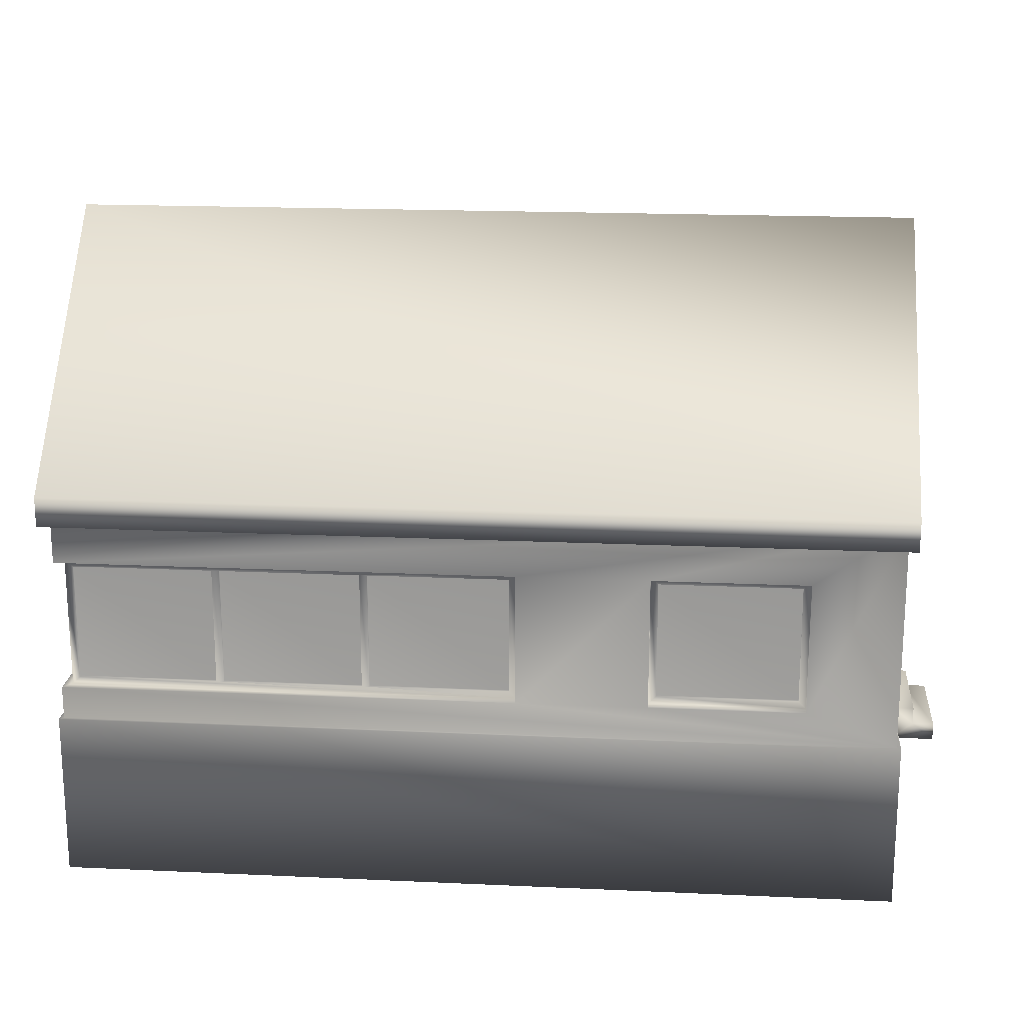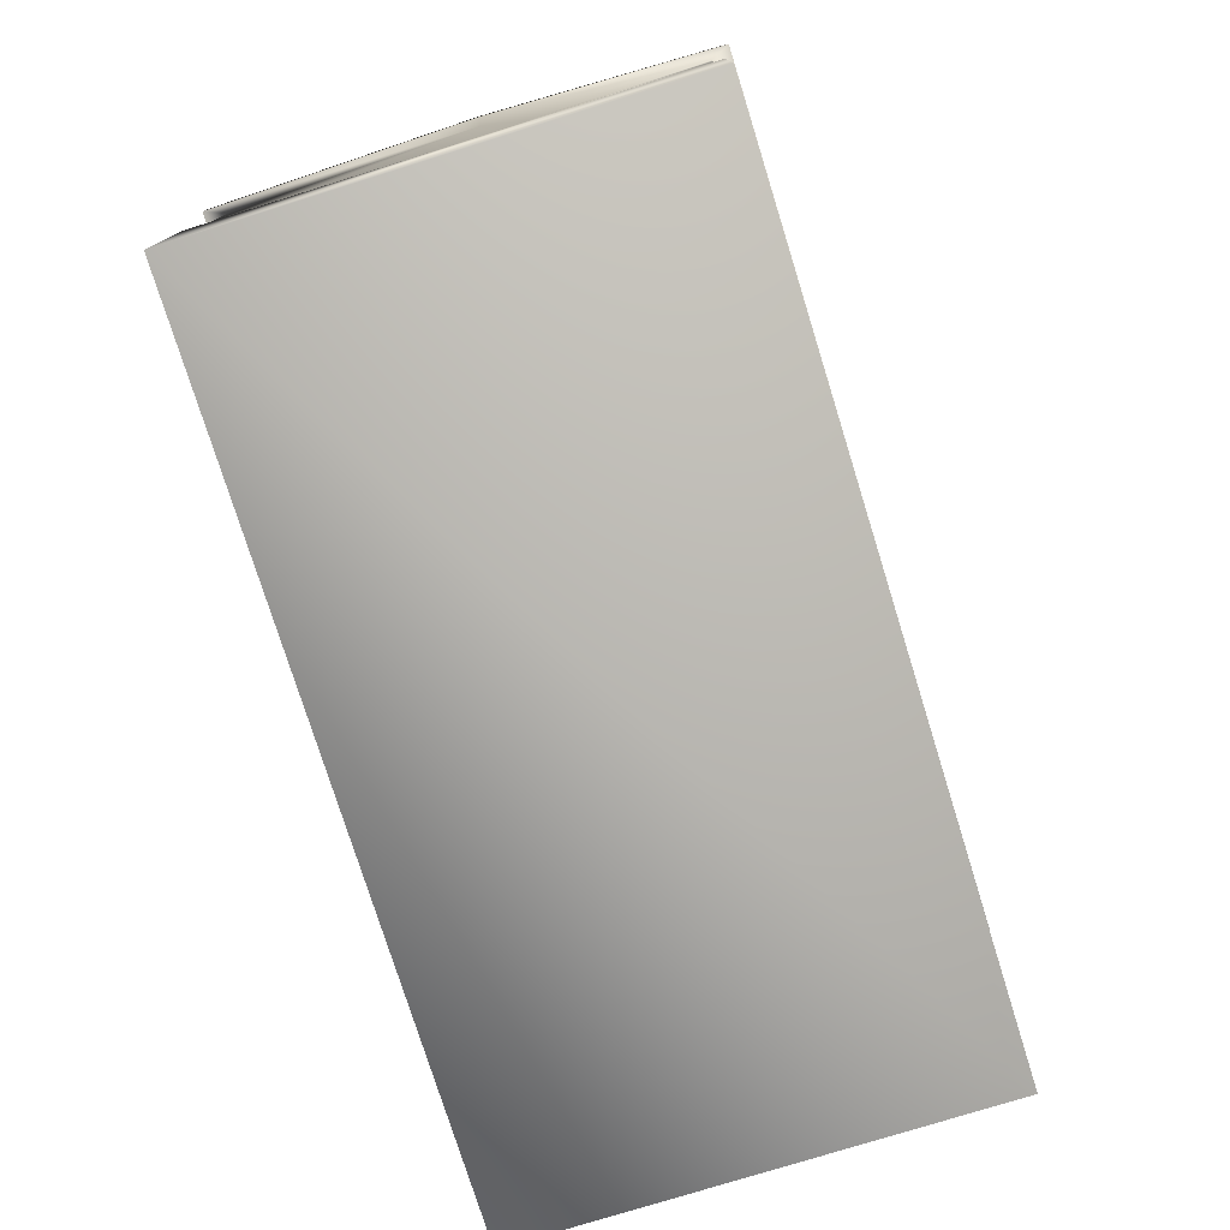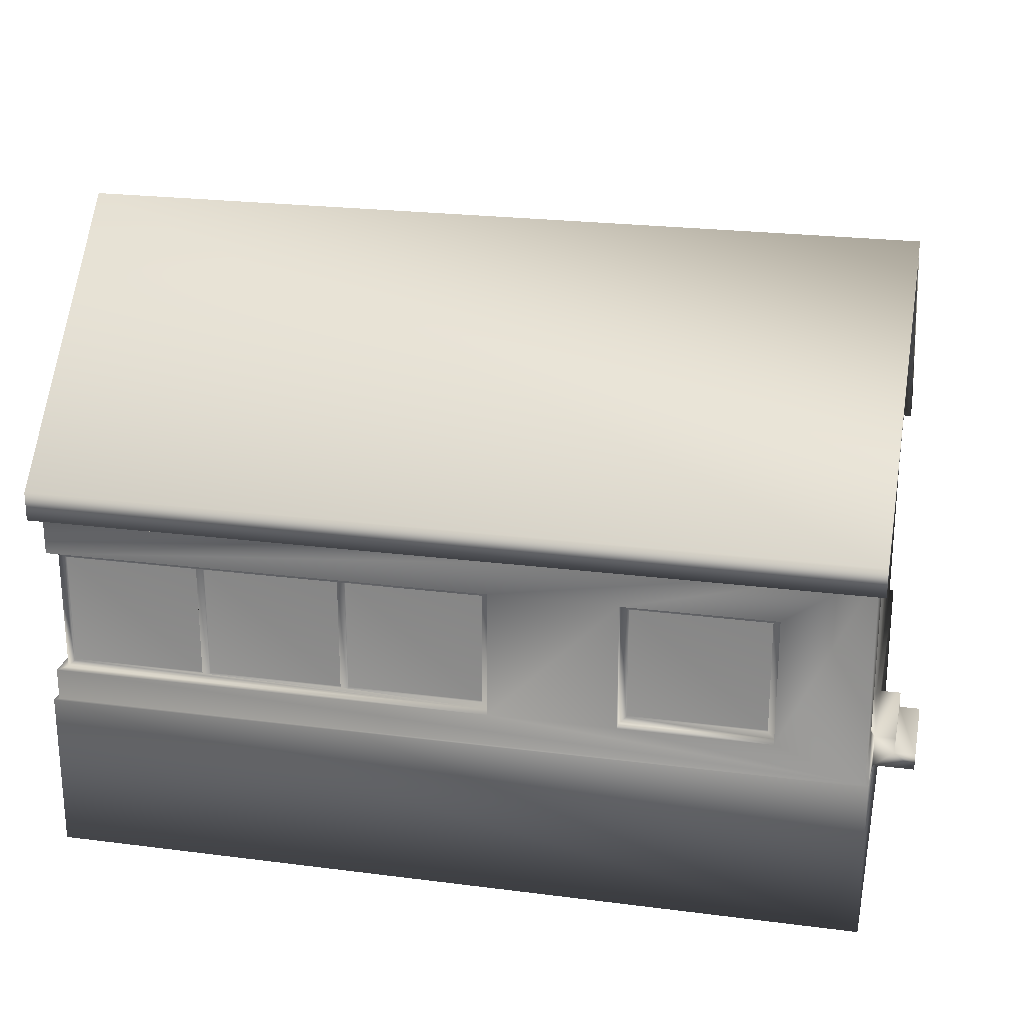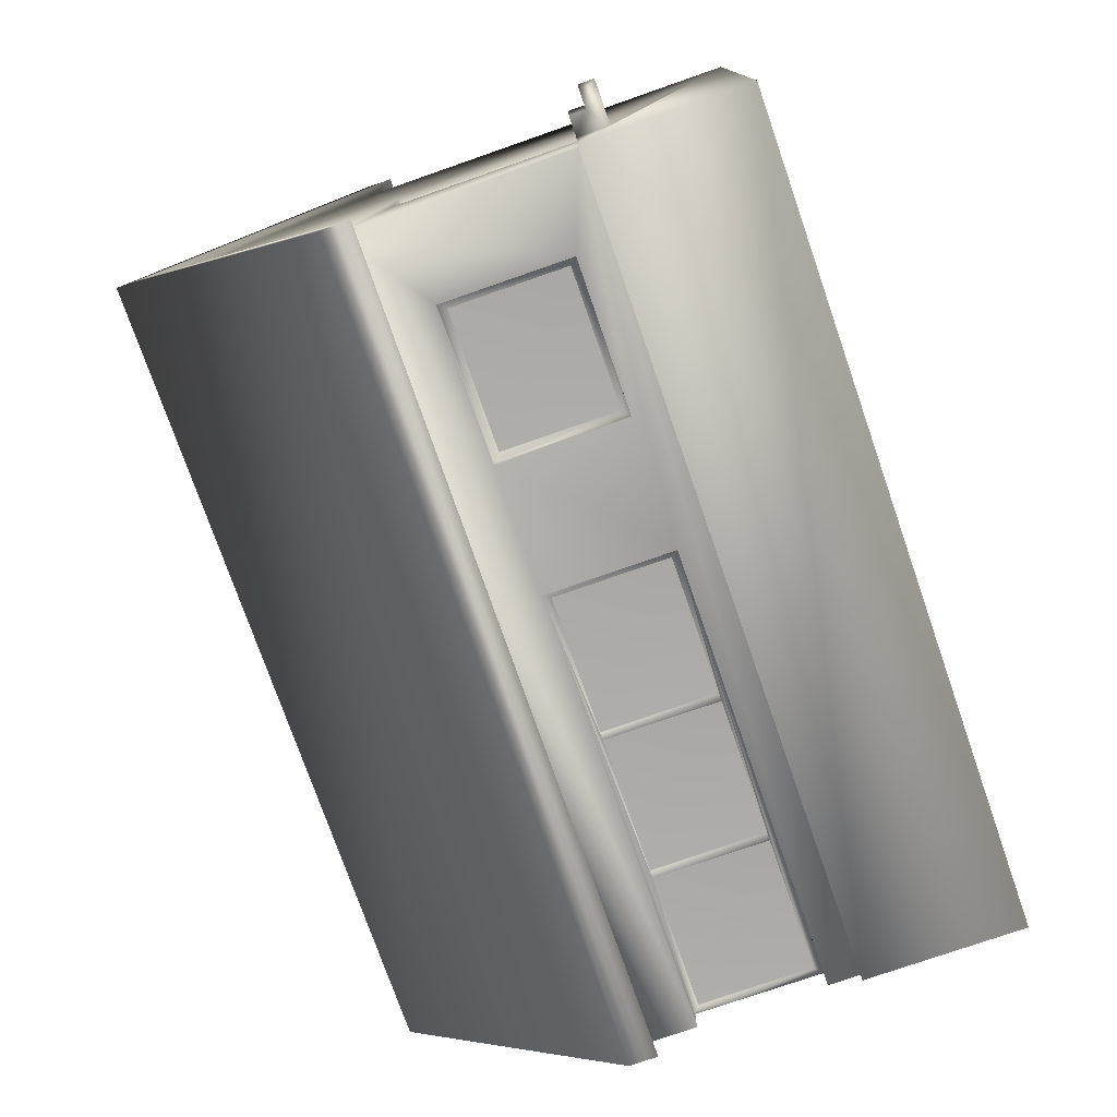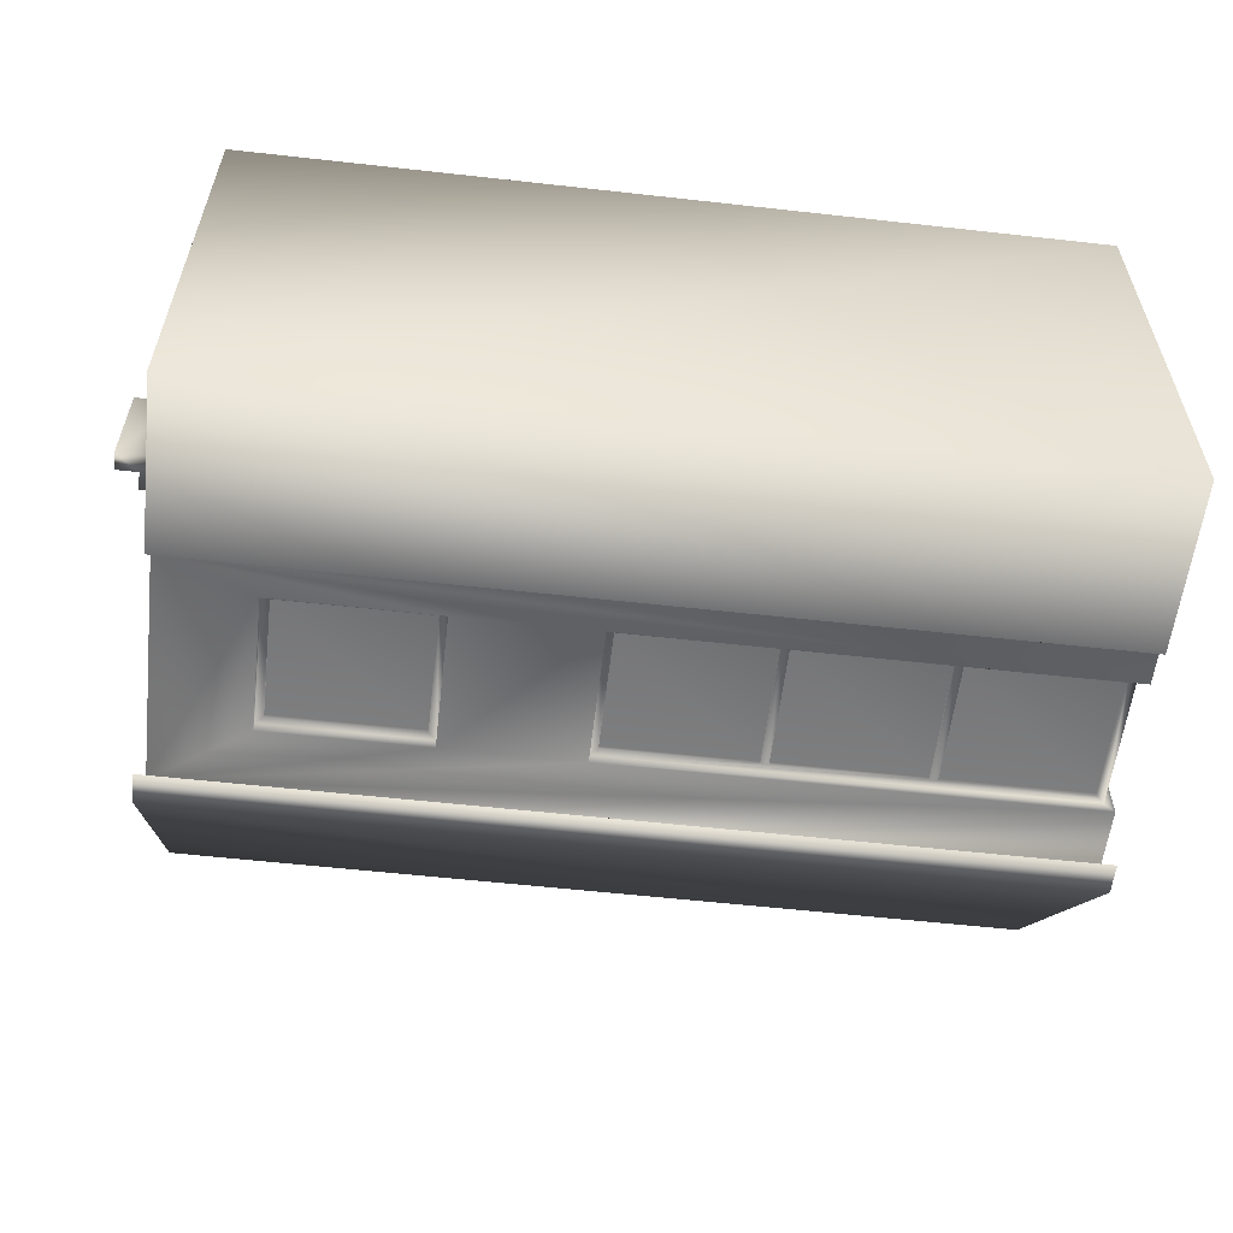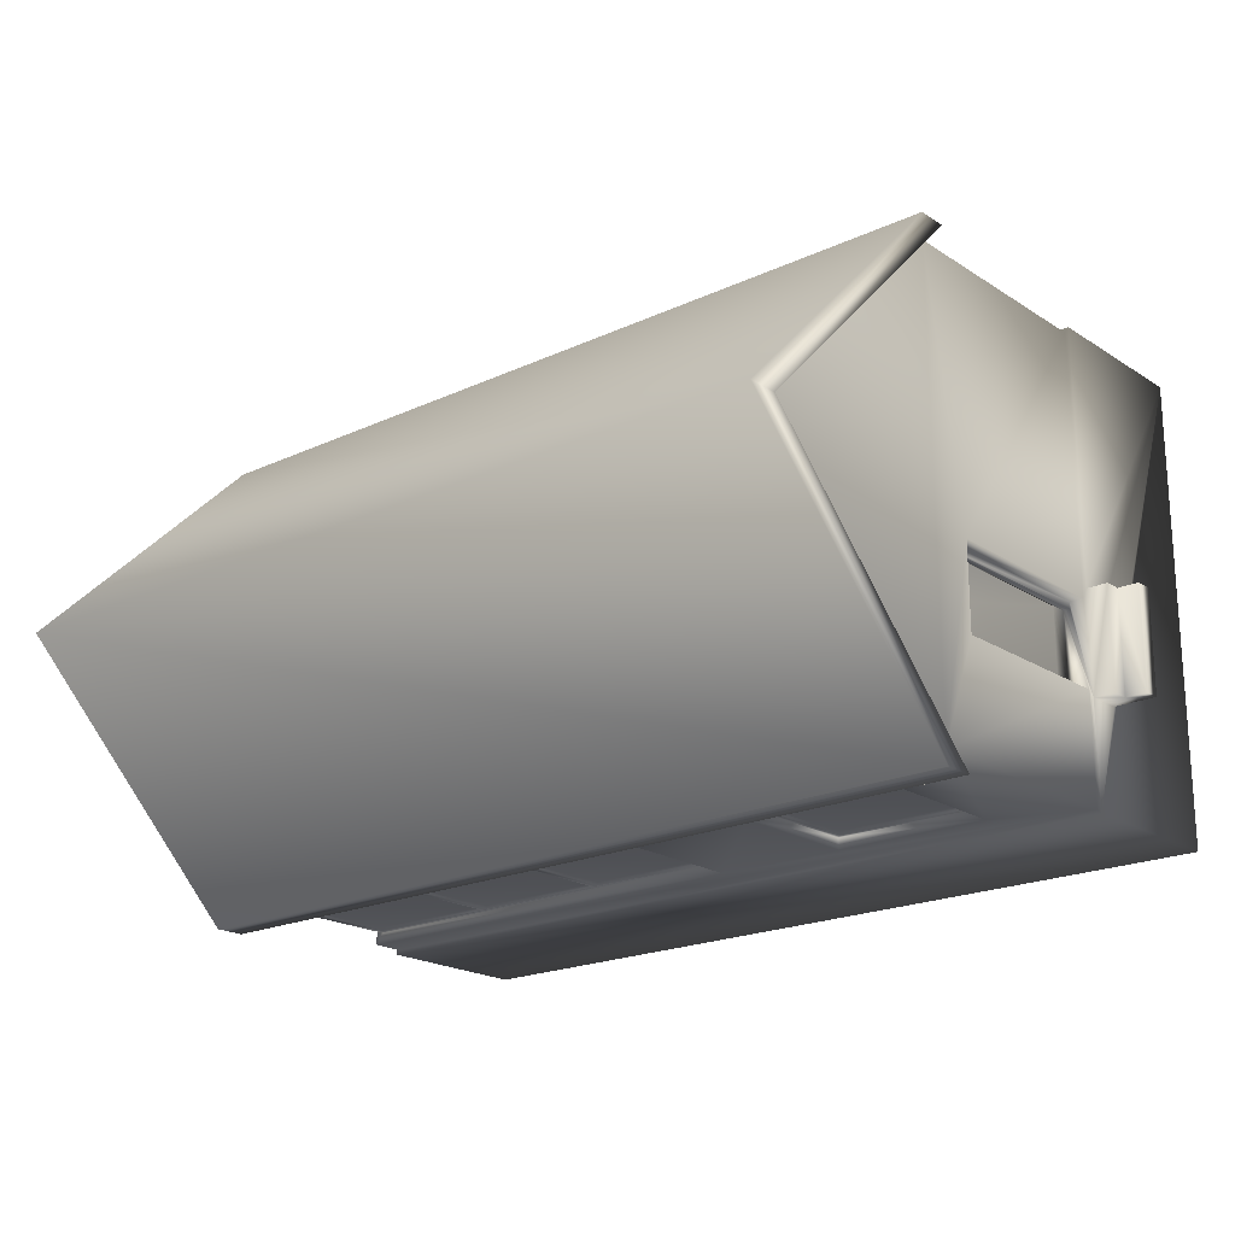
<metadata>
{"format":"obj","ext":"obj","renderer":"f3d","projection":"perspective","resolution":1024,"background":"white","views":[{"elev":18.6,"azim":5.0,"up":"+Z"},{"elev":-76.9,"azim":-72.7,"up":"+Z"},{"elev":23.4,"azim":12.2,"up":"+Z"},{"elev":-76.3,"azim":109.2,"up":"+Y"},{"elev":-57.8,"azim":173.4,"up":"+Y"},{"elev":-20.1,"azim":40.6,"up":"+Y"}]}
</metadata>
<code>
v  -5.1 -0.4 2.88
v  -5.1 -0.4 2.52
v  5.1 -0.4 2.52
v  5.1 -0.4 2.88
v  5 -0.18 2.74
v  -5 -0.18 2.74
v  -5.1 2.5 5.42
v  5 2.5 5.42
v  5.1 2.5 5.42
v  -5 2.5 5.42
v  -5.1 2.5 5.78
v  -5.1 5.4 2.88
v  -5.1 5.4 2.52
v  5.1 2.5 5.78
v  5.1 5.4 2.52
v  5.1 5.4 2.88
v  -5 5.18 2.74
v  5 5.18 2.74
v  5 -0.18 0
v  5 1.1 0
v  5 2.1 2.2
v  5 1.1 2.2
v  5 5.18 0
v  5 2.1 0
v  -5 -0.18 0.4
v  -5 -0.18 0
v  2.07 -0.18 0.4
v  2.07 -0.18 2
v  0.5 -0.18 0.4
v  -5 -0.18 2
v  0.5 -0.18 2
v  3.93 -0.18 2
v  3.93 -0.18 0.4
v  -5 5.18 0
v  -5 1.815 0.4
v  -5 1.815 2
v  5.3 2.2 0
v  5.05 1 0
v  5.3 1 0
v  5.05 2.2 0
v  5.05 5.23 0
v  -5.05 -0.23 0
v  -5.05 5.23 0
v  4.76 2.02 0
v  4.76 2.1 0
v  4.64 2.1 0
v  4.84 2.1 0
v  4.64 1.1 0
v  -4.64 4.82 0
v  4.64 0.18 0
v  4.84 2.02 0
v  4.64 4.82 0
v  5.05 -0.23 0
v  4.76 1.18 0
v  4.84 1.18 0
v  4.84 1.1 0
v  4.76 1.1 0
v  -4.64 0.18 0
v  4.84 2.1 2.12
v  4.84 2.1 2.2
v  4.84 1.1 2.2
v  4.84 1.1 2.12
v  -4.9 -0.045 0.4
v  -4.9 1.815 0.4
v  0.5 -0.045 0.4
v  0.5 -0.045 2
v  -4.9 -0.045 2
v  -4.9 1.815 2
v  2.07 -0.045 0.4
v  2.07 -0.045 2
v  3.93 -0.045 0.4
v  3.93 -0.045 2
v  5.05 -0.23 -2
v  5.05 5.23 -2
v  5.05 1 -0.4
v  5.05 2.2 -0.4
v  -5.05 -0.23 -2
v  -5.05 5.23 -2
v  5.3 2.2 -0.2
v  5.55 2.2 -0.4
v  5.55 2.2 -0.2
v  5.3 1 -0.2
v  5.55 1 -0.4
v  5.55 1 -0.2
v  4.84 1.18 2.12
v  4.76 1.18 2.12
v  4.76 1.1 2.12
v  4.64 0.08 3
v  4.64 2.5 5.42
v  4.64 0.18 3
v  4.64 4.82 3
v  4.64 4.92 3
v  4.64 2.1 2.2
v  4.64 1.1 2.2
v  -4.64 0.18 0.4
v  0.5 0.18 0.4
v  2.07 0.18 0.4
v  0.5 0.18 2
v  -4.64 0.18 2
v  -4.64 0.18 3
v  3.93 0.18 2
v  2.07 0.18 2
v  3.93 0.18 0.4
v  -4.64 1.815 2
v  -4.64 1.815 0.4
v  -4.64 2.5 5.42
v  -4.64 0.08 3
v  -4.64 4.82 3
v  -4.64 4.92 3
v  4.76 2.02 2.12
v  4.76 2.1 2.12
v  4.84 2.02 2.12
v  4.76 1.1 2.2
v  4.76 2.1 2.2
v  -4.9 1.725 0.49
v  -4.9 0.045 0.49
v  -4.9 1.725 1.91
v  -4.9 0.045 1.91
v  -4.81 -0.045 0.49
v  -3.13 -0.045 0.49
v  -4.81 -0.045 1.91
v  -3.13 -0.045 1.91
v  -3.04 -0.045 0.49
v  -1.36 -0.045 0.49
v  0.41 -0.045 0.49
v  -1.27 -0.045 0.49
v  -3.04 -0.045 1.91
v  -1.36 -0.045 1.91
v  -1.27 -0.045 1.91
v  0.41 -0.045 1.91
v  2.16 -0.045 0.49
v  2.16 -0.045 1.91
v  3.84 -0.045 1.91
v  3.84 -0.045 0.49
v  0.5 0.045 2
v  -4.81 0.045 2
v  -4.81 1.815 2
v  0.5 0.045 0.4
v  -4.81 0.045 0.4
v  -4.81 1.815 0.4
v  2.07 0.045 2
v  3.93 0.045 2
v  2.07 0.045 0.4
v  3.93 0.045 0.4
v  -4.86 0.045 0.49
v  -4.86 0.045 1.91
v  -4.86 1.725 1.91
v  -4.86 1.725 0.49
v  -4.81 -0.005 0.49
v  -4.81 -0.005 1.91
v  -3.13 -0.005 0.49
v  -3.13 -0.005 1.91
v  -3.04 -0.005 0.49
v  -3.04 -0.005 1.91
v  -1.36 -0.005 0.49
v  -1.36 -0.005 1.91
v  -1.27 -0.005 0.49
v  -1.27 -0.005 1.91
v  0.41 -0.005 0.49
v  0.41 -0.005 1.91
v  2.16 -0.005 0.49
v  2.16 -0.005 1.91
v  3.84 -0.005 0.49
v  3.84 -0.005 1.91
v  -4.81 0.045 0.49
v  -3.13 0.045 0.49
v  -3.04 0.045 0.49
v  -3.13 0.045 1.91
v  -4.81 0.045 1.91
v  0.41 0.045 0.49
v  -3.04 0.045 1.91
v  -1.27 0.045 0.49
v  -1.36 0.045 0.49
v  -1.36 0.045 1.91
v  -1.27 0.045 1.91
v  0.41 0.045 1.91
v  -4.81 1.725 0.49
v  -4.81 1.725 1.91
v  3.84 0.045 0.49
v  2.16 0.045 0.49
v  3.84 0.045 1.91
v  2.16 0.045 1.91
v  -4.81 0.005 1.91
v  -3.13 0.005 1.91
v  -4.85 0.045 1.91
v  -4.85 1.725 1.91
v  -4.85 0.045 0.49
v  -4.81 0.005 0.49
v  -3.13 0.005 0.49
v  -4.85 1.725 0.49
v  -3.04 0.005 1.91
v  -1.36 0.005 1.91
v  -3.04 0.005 0.49
v  -1.36 0.005 0.49
v  -1.27 0.005 1.91
v  0.41 0.005 1.91
v  -1.27 0.005 0.49
v  0.41 0.005 0.49
v  2.16 0.005 1.91
v  3.84 0.005 1.91
v  2.16 0.005 0.49
v  3.84 0.005 0.49
g <OFFRoot>
f 1 2 3
f 4 1 3
f 5 3 6
f 2 7 6
f 2 6 3
f 3 5 8
f 3 8 9
f 6 7 10
f 2 1 7
f 7 1 11
f 7 11 11
f 7 11 11
f 7 11 11
f 7 11 11
f 7 11 12
f 7 12 13
f 11 1 4
f 14 11 4
f 4 3 9
f 14 4 9
f 15 16 9
f 16 14 9
f 14 14 14
f 14 14 14
f 14 14 4
f 14 14 14
f 10 7 13
f 17 10 13
f 9 8 15
f 8 18 15
f 15 17 13
f 18 17 15
f 5 19 20
f 21 5 22
f 22 5 20
f 18 5 21
f 23 21 24
f 18 21 23
f 8 5 18
f 25 26 19
f 27 28 29
f 29 25 19
f 6 30 5
f 30 31 5
f 27 29 19
f 28 32 5
f 33 27 19
f 32 33 5
f 5 33 19
f 31 28 5
f 31 29 28
f 26 25 34
f 34 25 35
f 34 35 36
f 36 30 6
f 36 6 10
f 36 10 34
f 34 10 17
f 13 12 15
f 15 12 16
f 11 14 12
f 12 14 16
f 11 11 14
f 14 11 14
f 11 11 14
f 14 11 14
f 11 14 11
f 11 14 14
f 11 11 14
f 14 11 14
f 34 17 23
f 23 17 18
f 37 38 39
f 40 38 37
f 24 38 40
f 23 40 41
f 42 34 43
f 43 23 41
f 44 45 46
f 47 38 24
f 48 49 50
f 51 38 47
f 44 38 51
f 20 38 44
f 46 49 48
f 52 49 46
f 23 24 40
f 19 26 53
f 54 55 44
f 56 20 55
f 55 20 44
f 42 53 26
f 26 34 42
f 46 54 44
f 46 57 54
f 46 48 57
f 58 50 49
f 20 53 38
f 20 19 53
f 34 23 43
f 24 59 47
f 21 59 24
f 21 60 59
f 61 60 22
f 22 60 21
f 62 61 22
f 56 22 20
f 62 22 56
f 63 25 29
f 63 64 35
f 35 25 63
f 65 63 29
f 29 31 65
f 65 31 66
f 66 31 67
f 30 36 67
f 30 67 31
f 67 36 68
f 28 27 69
f 70 28 69
f 69 27 33
f 71 69 33
f 33 32 71
f 71 32 72
f 28 70 32
f 32 70 72
f 36 35 64
f 68 36 64
f 53 73 74
f 75 53 74
f 41 40 74
f 40 76 74
f 76 75 74
f 75 38 53
f 42 77 73
f 53 42 73
f 77 42 78
f 78 42 43
f 78 43 74
f 74 43 41
f 76 79 80
f 79 40 37
f 76 40 79
f 81 80 79
f 39 82 79
f 37 39 79
f 82 75 83
f 82 38 75
f 84 82 83
f 82 39 38
f 62 56 55
f 85 62 55
f 54 86 55
f 55 86 85
f 57 87 54
f 54 87 86
f 88 89 90
f 91 89 92
f 90 89 91
f 93 52 46
f 48 90 94
f 91 52 93
f 91 93 90
f 94 90 93
f 90 48 50
f 58 95 50
f 50 95 96
f 97 96 98
f 98 99 100
f 98 100 90
f 101 90 50
f 98 90 102
f 50 96 97
f 101 50 103
f 102 90 101
f 97 98 102
f 103 50 97
f 104 105 106
f 106 107 100
f 99 106 100
f 99 104 106
f 105 49 106
f 108 109 106
f 95 58 105
f 58 49 105
f 49 108 106
f 108 49 52
f 91 108 52
f 44 110 45
f 45 110 111
f 110 44 51
f 112 110 51
f 112 51 47
f 59 112 47
f 94 93 113
f 113 93 114
f 87 113 111
f 111 113 114
f 87 111 62
f 62 111 59
f 61 62 59
f 60 61 59
f 111 110 112
f 59 111 112
f 86 87 62
f 85 86 62
f 115 64 116
f 117 67 68
f 63 67 118
f 63 118 116
f 63 116 64
f 64 115 68
f 115 117 68
f 118 67 117
f 119 63 65
f 120 119 65
f 67 63 119
f 67 119 121
f 66 67 122
f 123 120 65
f 124 123 65
f 125 126 65
f 66 122 127
f 66 127 128
f 126 124 65
f 126 129 128
f 123 127 122
f 66 128 129
f 66 130 65
f 66 129 130
f 130 125 65
f 121 122 67
f 128 124 126
f 122 120 123
f 131 69 71
f 70 69 131
f 132 133 70
f 70 131 132
f 72 133 71
f 72 70 133
f 133 134 71
f 134 131 71
f 75 76 83
f 83 76 80
f 77 78 73
f 73 78 74
f 84 83 80
f 81 84 80
f 79 82 84
f 81 79 84
f 100 107 88
f 90 100 88
f 109 108 91
f 92 109 91
f 89 106 109
f 92 89 109
f 107 106 88
f 88 106 89
f 98 135 99
f 136 137 99
f 136 99 135
f 99 137 104
f 138 135 96
f 96 135 98
f 95 139 138
f 95 105 140
f 140 139 95
f 96 95 138
f 141 102 142
f 142 102 101
f 141 143 97
f 102 141 97
f 144 142 103
f 103 142 101
f 97 143 144
f 103 97 144
f 137 140 105
f 104 137 105
f 116 118 145
f 145 118 146
f 118 117 146
f 146 117 147
f 117 115 148
f 147 117 148
f 115 116 145
f 148 115 145
f 121 119 149
f 150 121 149
f 149 119 120
f 151 149 120
f 120 122 151
f 151 122 152
f 121 150 122
f 122 150 152
f 127 123 153
f 154 127 153
f 153 123 124
f 155 153 124
f 124 128 155
f 155 128 156
f 127 154 128
f 128 154 156
f 129 126 157
f 158 129 157
f 157 126 125
f 159 157 125
f 125 130 159
f 159 130 160
f 129 158 130
f 130 158 160
f 132 131 161
f 162 132 161
f 161 131 134
f 163 161 134
f 134 133 163
f 163 133 164
f 132 162 133
f 133 162 164
f 139 165 138
f 138 165 166
f 167 166 168
f 168 169 136
f 168 136 135
f 170 135 138
f 168 135 171
f 138 166 167
f 170 138 172
f 138 167 173
f 174 172 173
f 171 135 174
f 172 174 175
f 174 135 175
f 138 173 172
f 176 135 170
f 175 135 176
f 167 168 171
f 165 139 140
f 177 165 140
f 136 169 137
f 137 178 140
f 178 177 140
f 169 178 137
f 179 144 180
f 181 141 142
f 143 141 182
f 143 182 180
f 143 180 144
f 144 179 142
f 179 181 142
f 182 141 181
f 145 146 148
f 148 146 147
f 150 149 151
f 152 150 151
f 154 153 155
f 156 154 155
f 158 157 159
f 160 158 159
f 162 161 163
f 164 162 163
f 183 169 184
f 184 169 168
f 185 186 169
f 169 186 178
f 187 185 165
f 165 185 169
f 183 188 165
f 169 183 165
f 189 184 166
f 166 184 168
f 165 188 189
f 166 165 189
f 190 187 165
f 177 190 165
f 191 171 192
f 192 171 174
f 191 193 167
f 171 191 167
f 194 192 173
f 173 192 174
f 167 193 194
f 173 167 194
f 195 175 196
f 196 175 176
f 195 197 172
f 175 195 172
f 198 196 170
f 170 196 176
f 172 197 198
f 170 172 198
f 186 190 177
f 178 186 177
f 199 182 200
f 200 182 181
f 199 201 180
f 182 199 180
f 202 200 179
f 179 200 181
f 180 201 202
f 179 180 202
f 188 183 189
f 189 183 184
f 185 187 190
f 186 185 190
f 193 191 194
f 194 191 192
f 197 195 198
f 198 195 196
f 201 199 202
f 202 199 200

</code>
